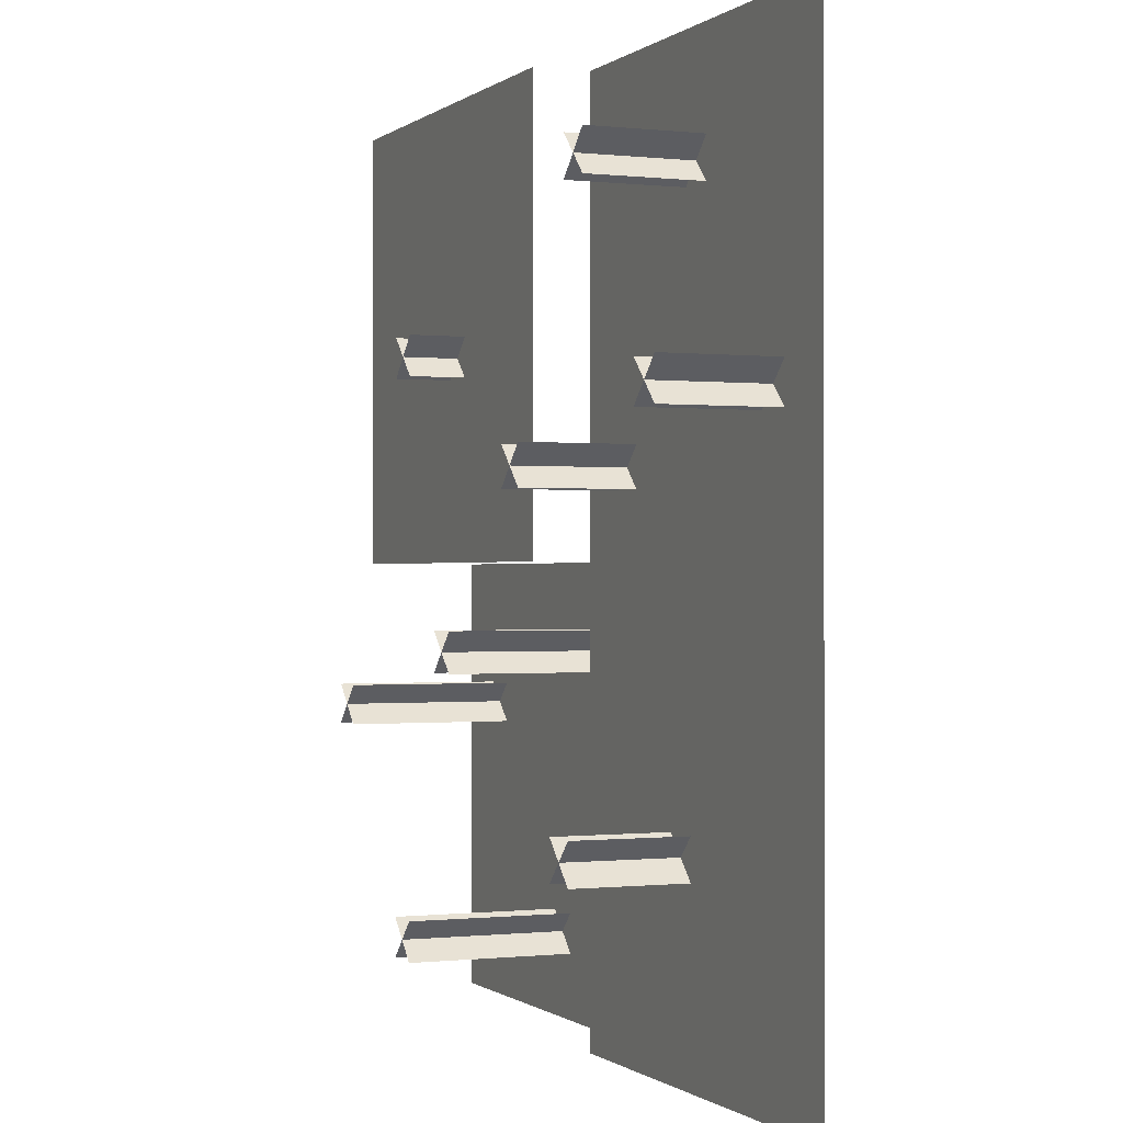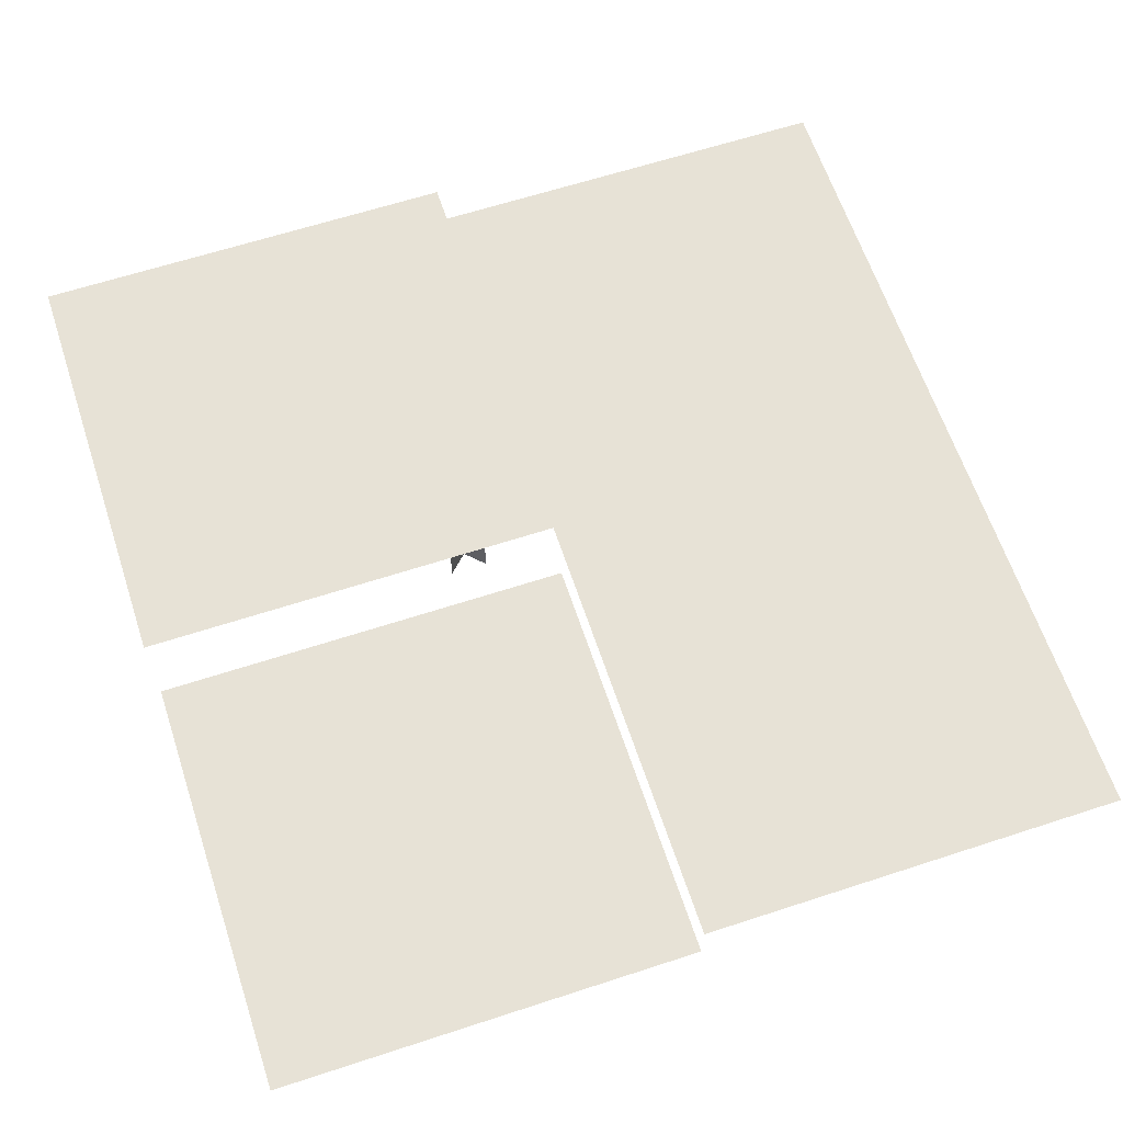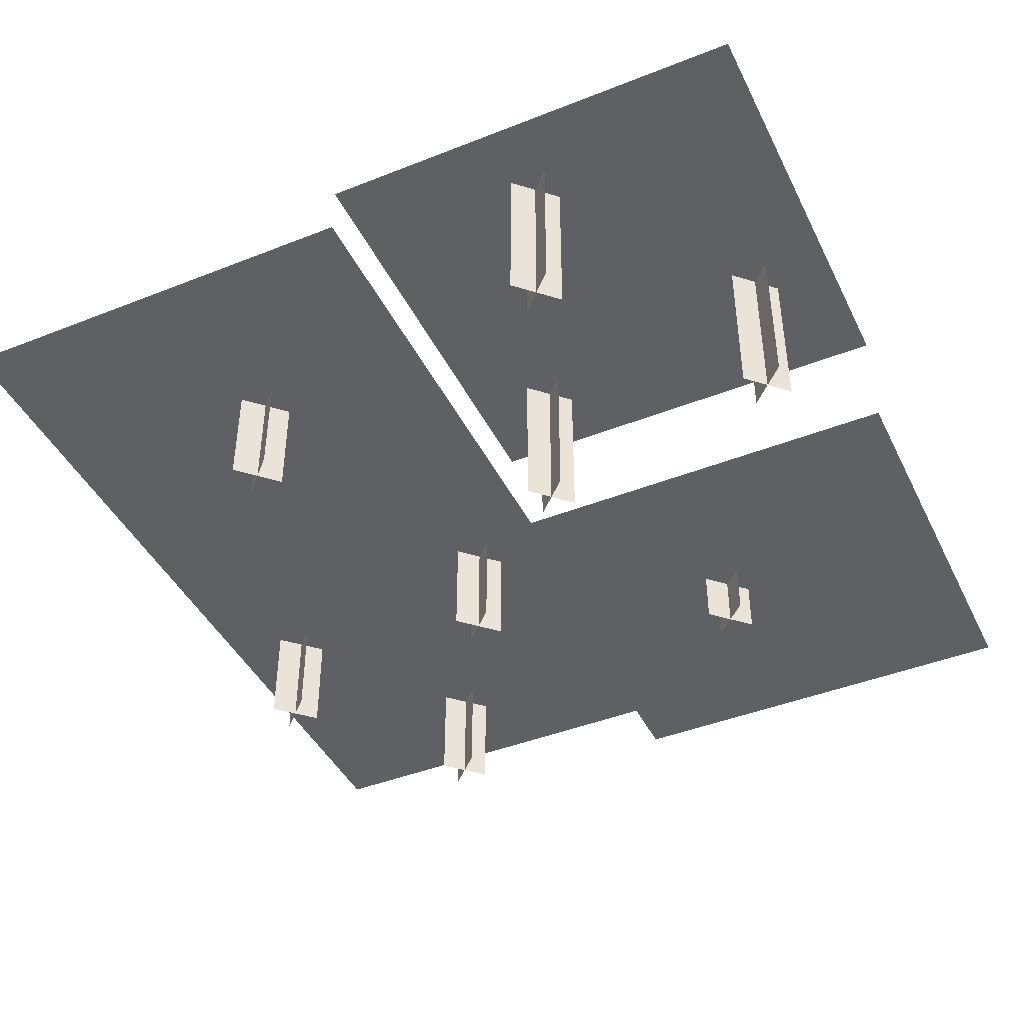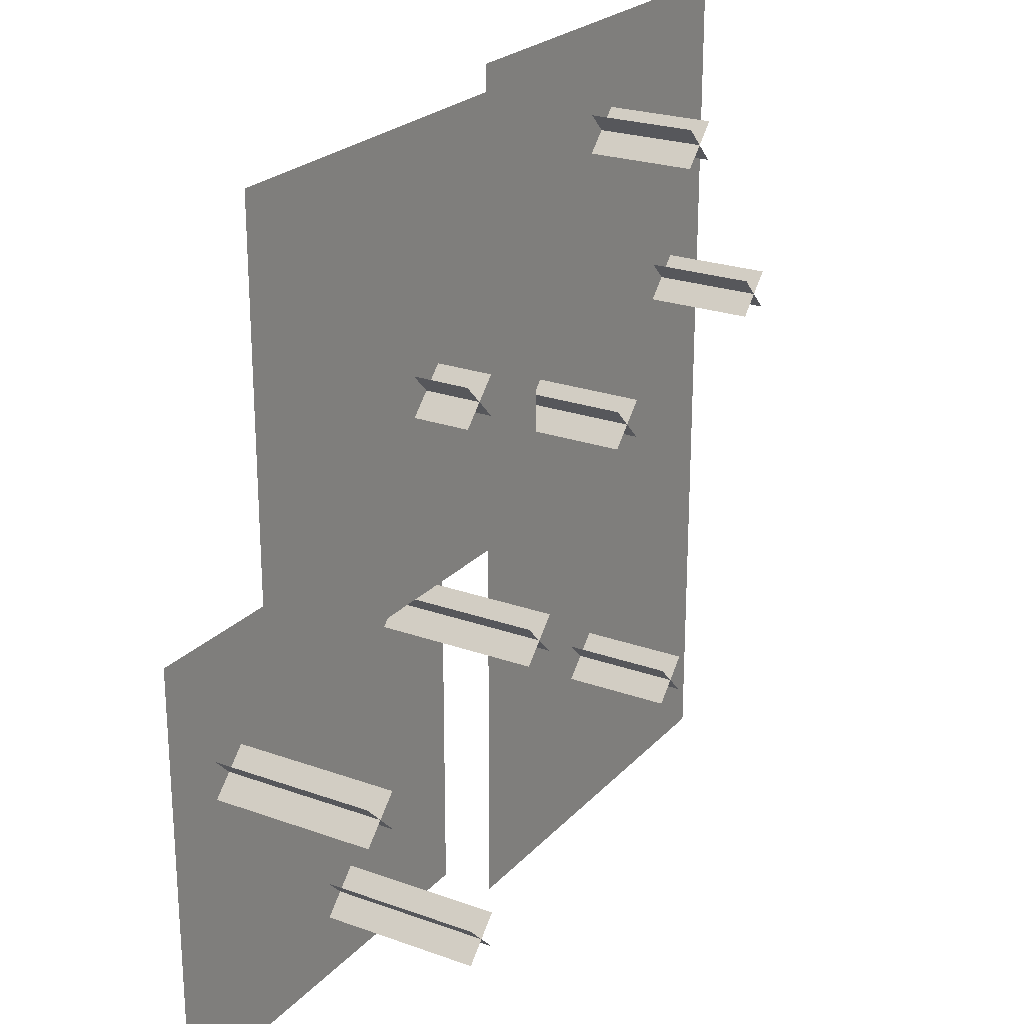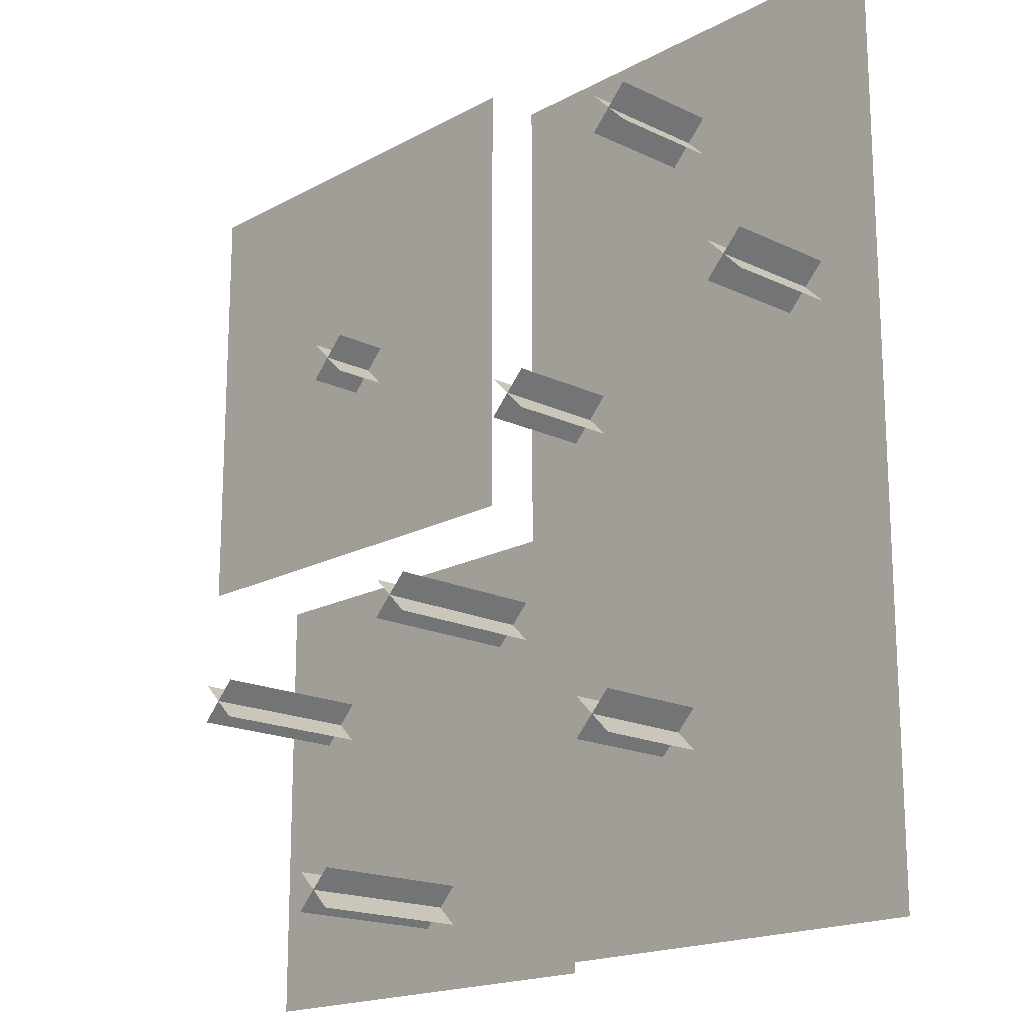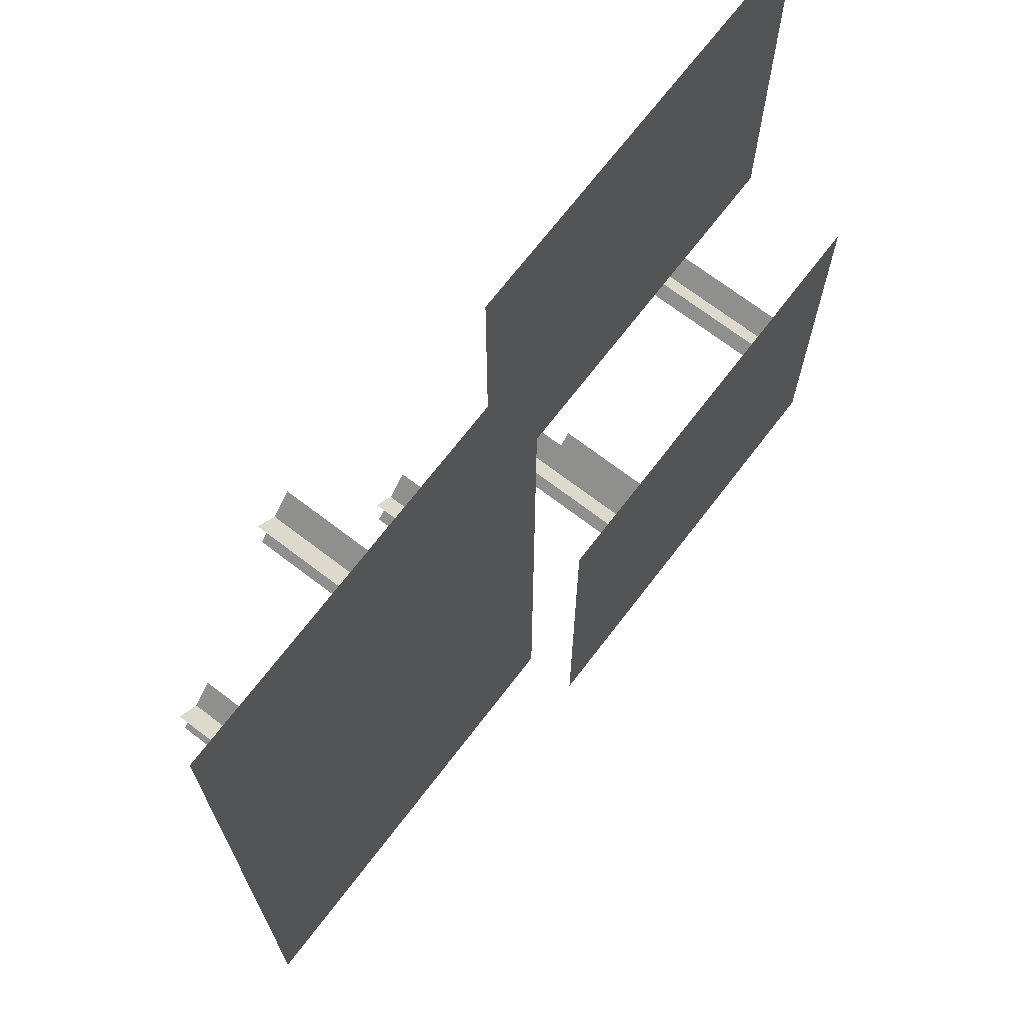
<metadata>
{"format":"obj","ext":"obj","renderer":"f3d","projection":"perspective","resolution":1024,"background":"white","views":[{"elev":-0.4,"azim":67.2,"up":"+Z"},{"elev":63.2,"azim":-18.3,"up":"+Y"},{"elev":-43.4,"azim":-155.0,"up":"+Y"},{"elev":23.6,"azim":-58.9,"up":"+Z"},{"elev":-17.8,"azim":46.8,"up":"+Z"},{"elev":69.9,"azim":127.4,"up":"+Z"}]}
</metadata>
<code>
v -0.5 -0.3131 0
v 0 -0.3131 0
v 0 -0.3131 -0.5
v -0.5 -0.3131 -0.5
v -0.5 -0.3131 -0.5
v 0 -0.3131 -0.5
v 0 -0.3131 0
v -0.5 -0.3131 0
v 0 -0.375 0
v 0.5 -0.375 0
v 0.5 -0.375 -0.5
v 0 -0.375 -0.5
v 0 -0.375 -0.5
v 0.5 -0.375 -0.5
v 0.5 -0.375 0
v 0 -0.375 0
v -0.5 -0.4375 0.5
v 0 -0.4375 0.5
v 0 -0.4375 0
v -0.5 -0.4375 0
v -0.5 -0.4375 0
v 0 -0.4375 0
v 0 -0.4375 0.5
v -0.5 -0.4375 0.5
v 0 -0.375 0.5
v 0.5 -0.375 0.5
v 0.5 -0.375 0
v 0 -0.375 0
v 0 -0.375 0
v 0.5 -0.375 0
v 0.5 -0.375 0.5
v 0 -0.375 0.5
g petal_petal_m_691332df-c1c4-05ee-8b33-9a4c87e9f976
f 1 2 3 4
f 5 6 7 8
f 9 10 11 12
f 13 14 15 16
f 17 18 19 20
f 21 22 23 24
f 25 26 27 28
f 29 30 31 32
v 0.1143 -0.5 0.1143
v 0.07011 -0.5 0.07011
v 0.07011 -0.375 0.07011
v 0.1143 -0.375 0.1143
v 0.07011 -0.5 0.07011
v 0.1143 -0.5 0.1143
v 0.1143 -0.375 0.1143
v 0.07011 -0.375 0.07011
v 0.1932 -0.5 -0.2588
v 0.2374 -0.5 -0.303
v 0.2374 -0.375 -0.303
v 0.1932 -0.375 -0.2588
v 0.2374 -0.5 -0.303
v 0.1932 -0.5 -0.2588
v 0.1932 -0.375 -0.2588
v 0.2374 -0.375 -0.303
v 0.2374 -0.5 -0.2588
v 0.1932 -0.5 -0.303
v 0.1932 -0.375 -0.303
v 0.2374 -0.375 -0.2588
v 0.1932 -0.5 -0.303
v 0.2374 -0.5 -0.2588
v 0.2374 -0.375 -0.2588
v 0.1932 -0.375 -0.303
v 0.2715 -0.5 0.3952
v 0.2273 -0.5 0.3511
v 0.2273 -0.375 0.3511
v 0.2715 -0.375 0.3952
v 0.2273 -0.5 0.3511
v 0.2715 -0.5 0.3952
v 0.2715 -0.375 0.3952
v 0.2273 -0.375 0.3511
v 0.4281 -0.5 0.1762
v 0.3839 -0.5 0.132
v 0.3839 -0.375 0.132
v 0.4281 -0.375 0.1762
v 0.3839 -0.5 0.132
v 0.4281 -0.5 0.1762
v 0.4281 -0.375 0.1762
v 0.3839 -0.375 0.132
v 0.07011 -0.5 0.1143
v 0.1143 -0.5 0.07011
v 0.1143 -0.375 0.07011
v 0.07011 -0.375 0.1143
v 0.1143 -0.5 0.07011
v 0.07011 -0.5 0.1143
v 0.07011 -0.375 0.1143
v 0.1143 -0.375 0.07011
v -0.1951 -0.5 0.2431
v -0.2393 -0.5 0.1989
v -0.2393 -0.4375 0.1989
v -0.1951 -0.4375 0.2431
v -0.2393 -0.5 0.1989
v -0.1951 -0.5 0.2431
v -0.1951 -0.4375 0.2431
v -0.2393 -0.4375 0.1989
v 0.2273 -0.5 0.3952
v 0.2715 -0.5 0.3511
v 0.2715 -0.375 0.3511
v 0.2273 -0.375 0.3952
v 0.2715 -0.5 0.3511
v 0.2273 -0.5 0.3952
v 0.2273 -0.375 0.3952
v 0.2715 -0.375 0.3511
v -0.2393 -0.5 0.2431
v -0.1951 -0.5 0.1989
v -0.1951 -0.4375 0.1989
v -0.2393 -0.4375 0.2431
v -0.1951 -0.5 0.1989
v -0.2393 -0.5 0.2431
v -0.2393 -0.4375 0.2431
v -0.1951 -0.4375 0.1989
v 0.3839 -0.5 0.1762
v 0.4281 -0.5 0.132
v 0.4281 -0.375 0.132
v 0.3839 -0.375 0.1762
v 0.4281 -0.5 0.132
v 0.3839 -0.5 0.1762
v 0.3839 -0.375 0.1762
v 0.4281 -0.375 0.132
v -0.1199 -0.5 -0.07132
v -0.07574 -0.5 -0.1155
v -0.07574 -0.3131 -0.1155
v -0.1199 -0.3131 -0.07132
v -0.07574 -0.5 -0.1155
v -0.1199 -0.5 -0.07132
v -0.1199 -0.3131 -0.07132
v -0.07574 -0.3131 -0.1155
v -0.07574 -0.5 -0.07132
v -0.1199 -0.5 -0.1155
v -0.1199 -0.3131 -0.1155
v -0.07574 -0.3131 -0.07132
v -0.1199 -0.5 -0.1155
v -0.07574 -0.5 -0.07132
v -0.07574 -0.3131 -0.07132
v -0.1199 -0.3131 -0.1155
v -0.3851 -0.5 -0.1376
v -0.4293 -0.5 -0.1818
v -0.4293 -0.3131 -0.1818
v -0.3851 -0.3131 -0.1376
v -0.4293 -0.5 -0.1818
v -0.3851 -0.5 -0.1376
v -0.3851 -0.3131 -0.1376
v -0.4293 -0.3131 -0.1818
v -0.2415 -0.5 -0.3829
v -0.1973 -0.5 -0.4271
v -0.1973 -0.3131 -0.4271
v -0.2415 -0.3131 -0.3829
v -0.1973 -0.5 -0.4271
v -0.2415 -0.5 -0.3829
v -0.2415 -0.3131 -0.3829
v -0.1973 -0.3131 -0.4271
v -0.4293 -0.5 -0.1376
v -0.3851 -0.5 -0.1818
v -0.3851 -0.3131 -0.1818
v -0.4293 -0.3131 -0.1376
v -0.3851 -0.5 -0.1818
v -0.4293 -0.5 -0.1376
v -0.4293 -0.3131 -0.1376
v -0.3851 -0.3131 -0.1818
v -0.1973 -0.5 -0.3829
v -0.2415 -0.5 -0.4271
v -0.2415 -0.3131 -0.4271
v -0.1973 -0.3131 -0.3829
v -0.2415 -0.5 -0.4271
v -0.1973 -0.5 -0.3829
v -0.1973 -0.3131 -0.3829
v -0.2415 -0.3131 -0.4271
g stem_stem_none
f 33 34 35 36
f 37 38 39 40
f 41 42 43 44
f 45 46 47 48
f 49 50 51 52
f 53 54 55 56
f 57 58 59 60
f 61 62 63 64
f 65 66 67 68
f 69 70 71 72
f 73 74 75 76
f 77 78 79 80
f 81 82 83 84
f 85 86 87 88
f 89 90 91 92
f 93 94 95 96
f 97 98 99 100
f 101 102 103 104
f 105 106 107 108
f 109 110 111 112
f 113 114 115 116
f 117 118 119 120
f 121 122 123 124
f 125 126 127 128
f 129 130 131 132
f 133 134 135 136
f 137 138 139 140
f 141 142 143 144
f 145 146 147 148
f 149 150 151 152
f 153 154 155 156
f 157 158 159 160

</code>
